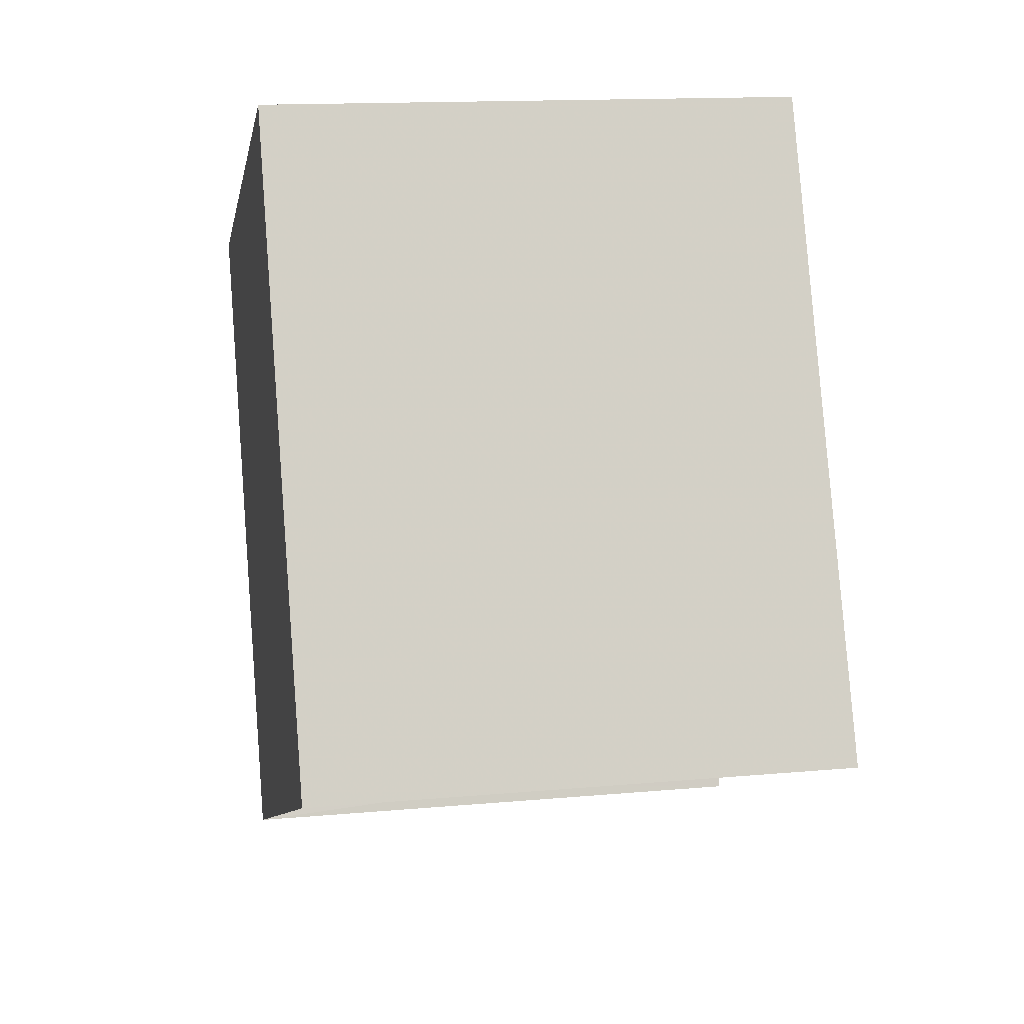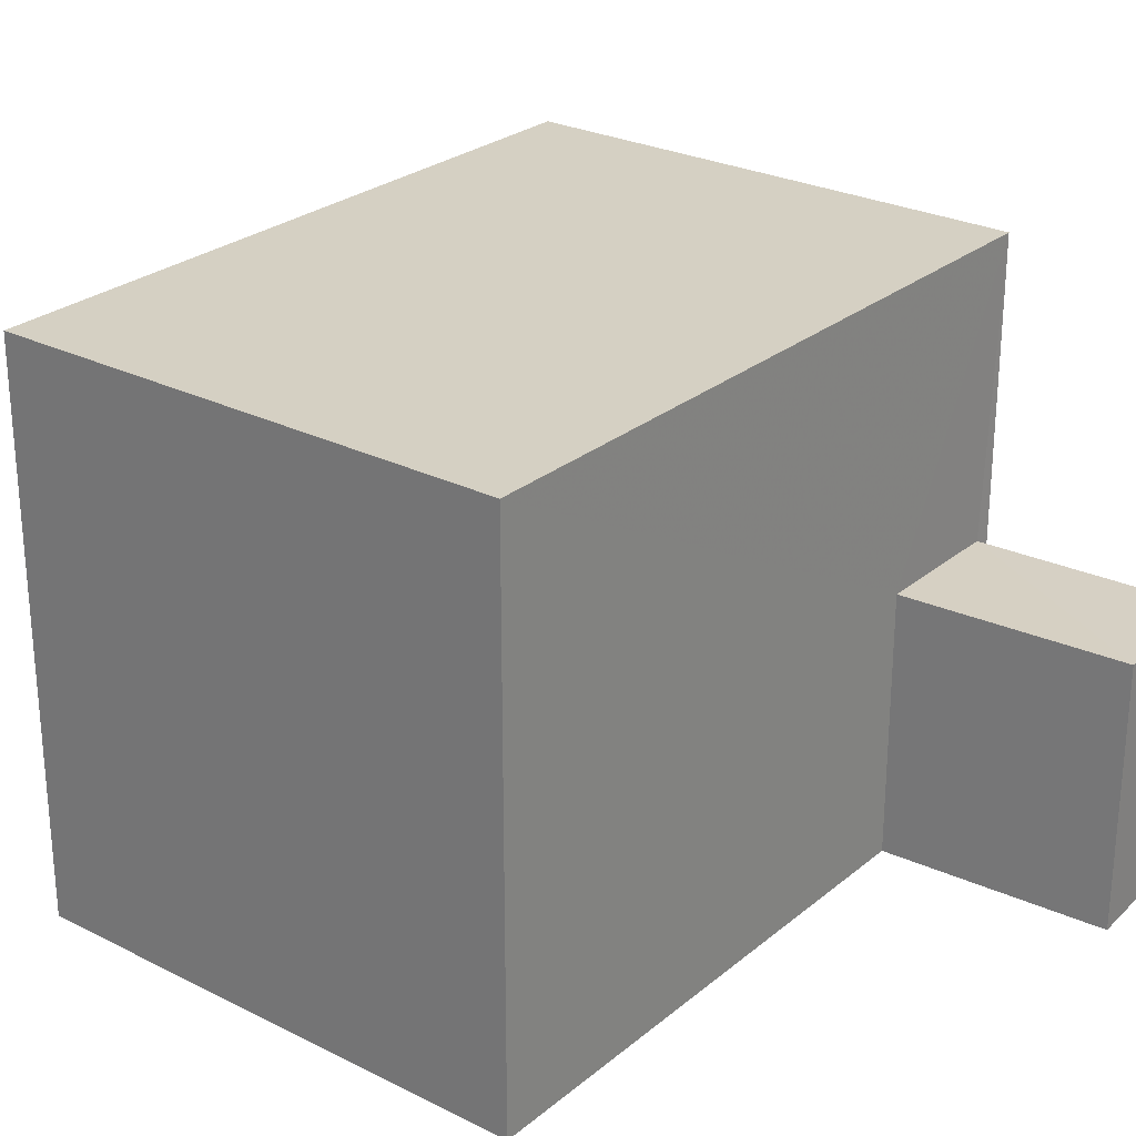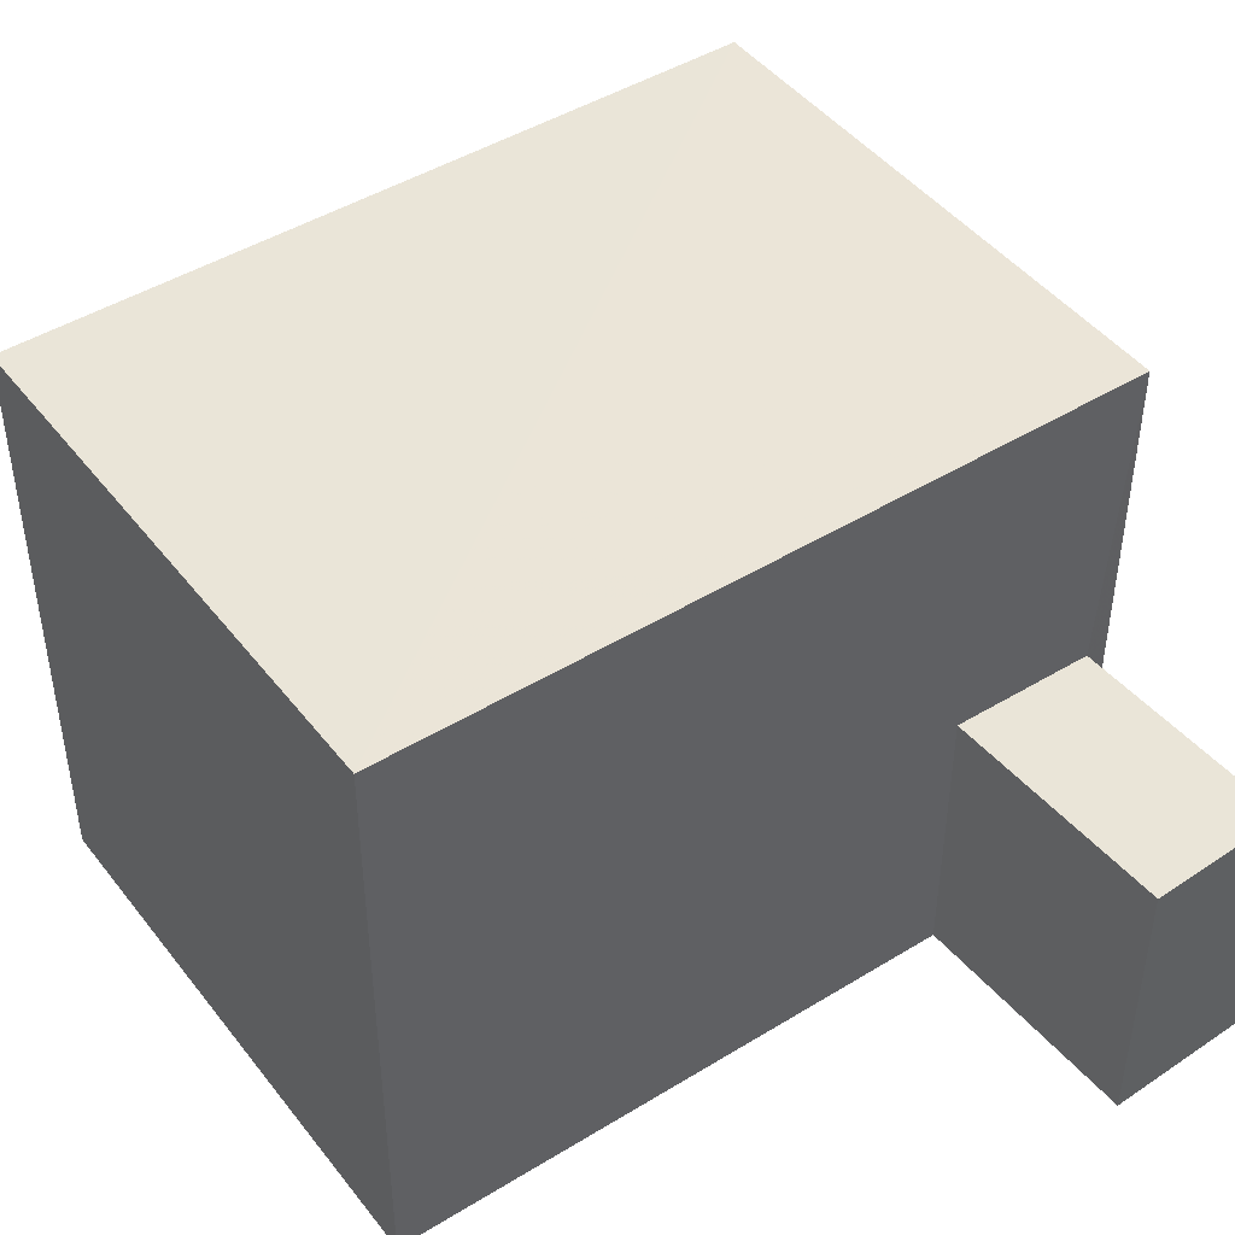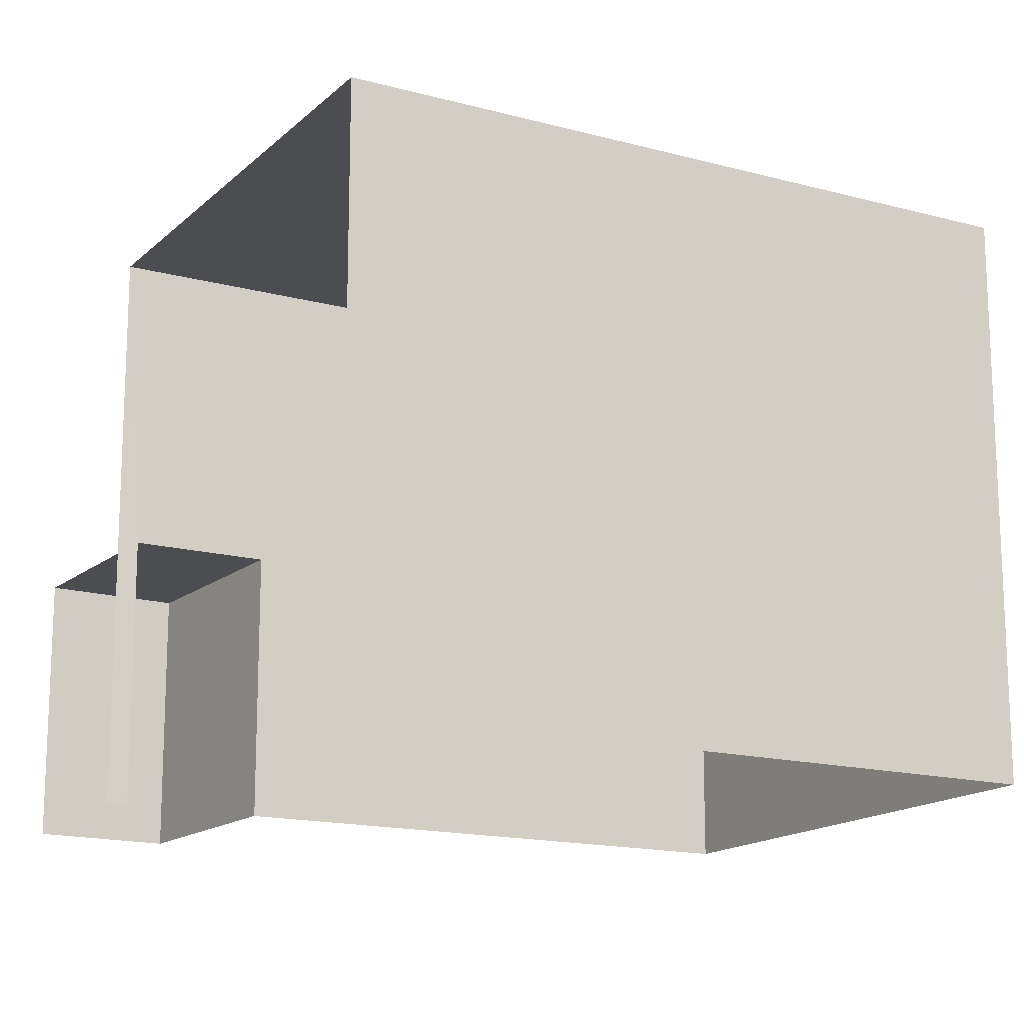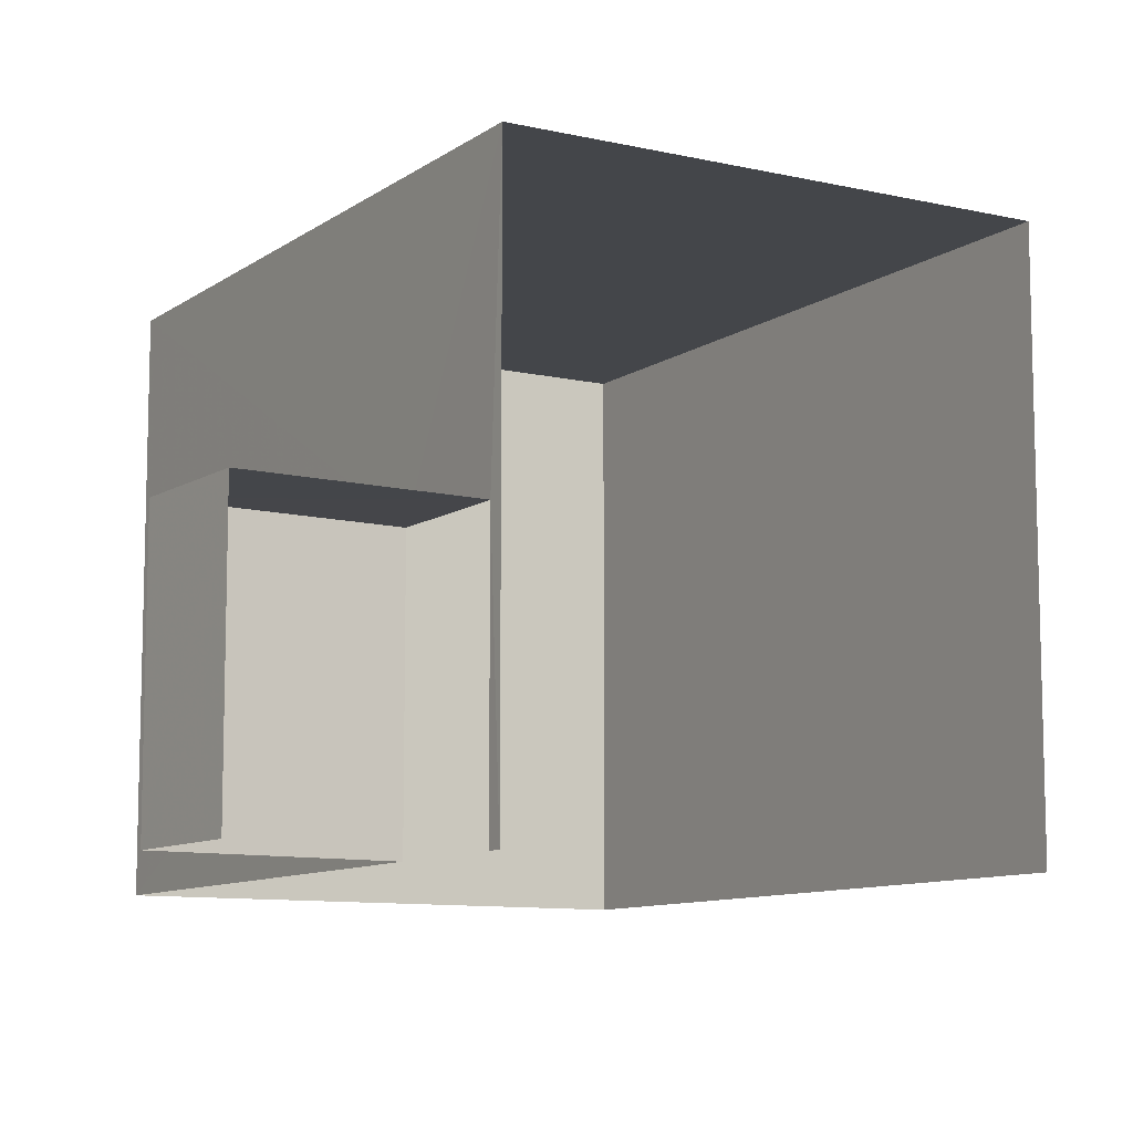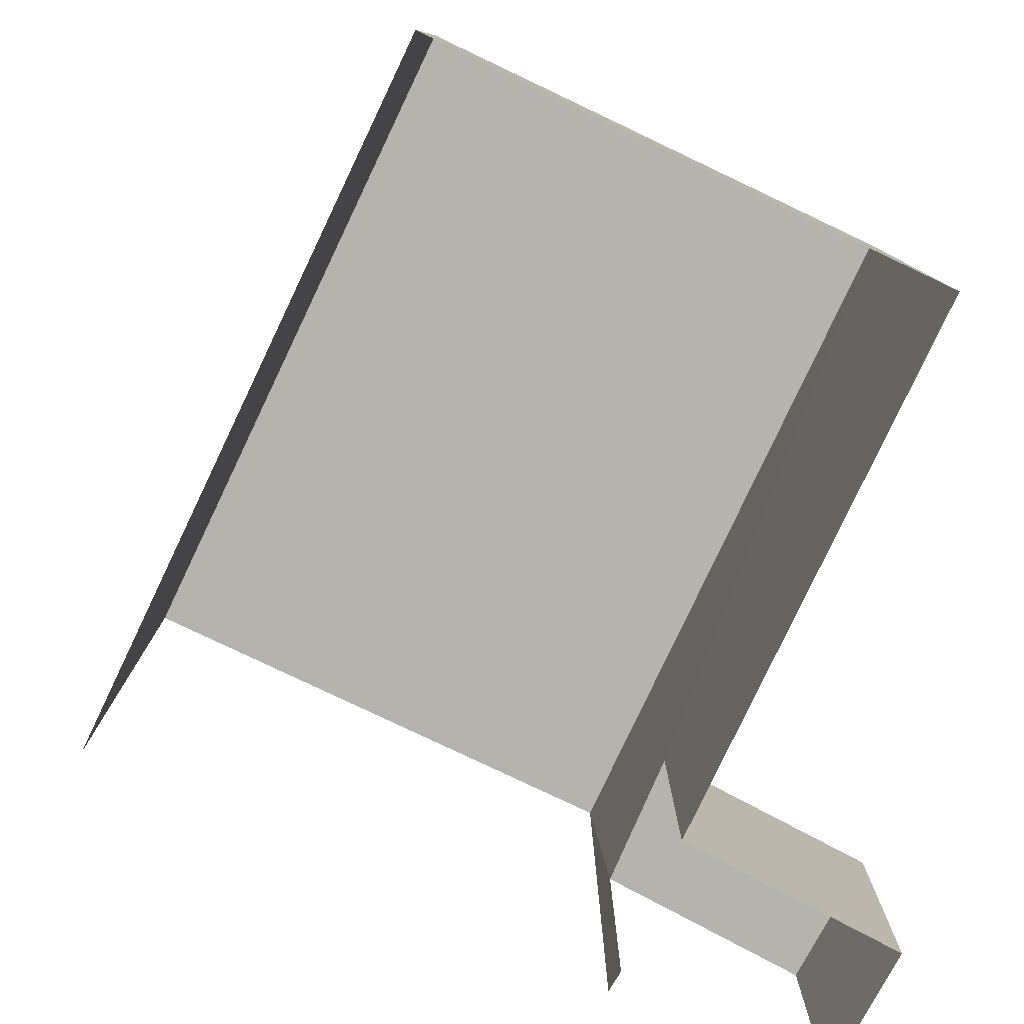
<metadata>
{"format":"obj","ext":"obj","renderer":"f3d","projection":"perspective","resolution":1024,"background":"white","views":[{"elev":14.3,"azim":78.8,"up":"+Y"},{"elev":26.4,"azim":-118.8,"up":"+Z"},{"elev":45.4,"azim":-102.2,"up":"+Z"},{"elev":-15.8,"azim":83.5,"up":"+Z"},{"elev":-9.8,"azim":-7.7,"up":"+Z"},{"elev":-79.9,"azim":177.7,"up":"+Z"}]}
</metadata>
<code>
v -2.249e+05 -1.284e+05 12.93
v -2.249e+05 -1.284e+05 12.93
v -2.249e+05 -1.284e+05 12.93
v -2.249e+05 -1.284e+05 12.93
v -2.249e+05 -1.284e+05 12.93
v -2.249e+05 -1.284e+05 12.93
v -2.249e+05 -1.284e+05 12.93
v -2.249e+05 -1.284e+05 12.93
v -2.249e+05 -1.284e+05 15.27
v -2.249e+05 -1.284e+05 15.27
v -2.249e+05 -1.284e+05 15.27
v -2.249e+05 -1.284e+05 15.27
v -2.249e+05 -1.284e+05 17.86
v -2.249e+05 -1.284e+05 17.86
v -2.249e+05 -1.284e+05 17.86
v -2.249e+05 -1.284e+05 17.86
f 1 2 3
f 4 2 1
f 3 5 6
f 1 6 7
f 7 6 8
f 1 3 6
f 6 11 8
f 6 9 11
f 15 5 3
f 15 14 5
f 9 10 11
f 9 12 10
f 13 14 15
f 16 13 15
f 12 7 10
f 12 1 7
f 15 3 2
f 16 15 2
f 11 7 8
f 11 10 7
f 6 5 9
f 5 14 9
f 1 12 4
f 12 14 13
f 9 14 12
f 4 12 13
f 16 2 4
f 13 16 4

</code>
